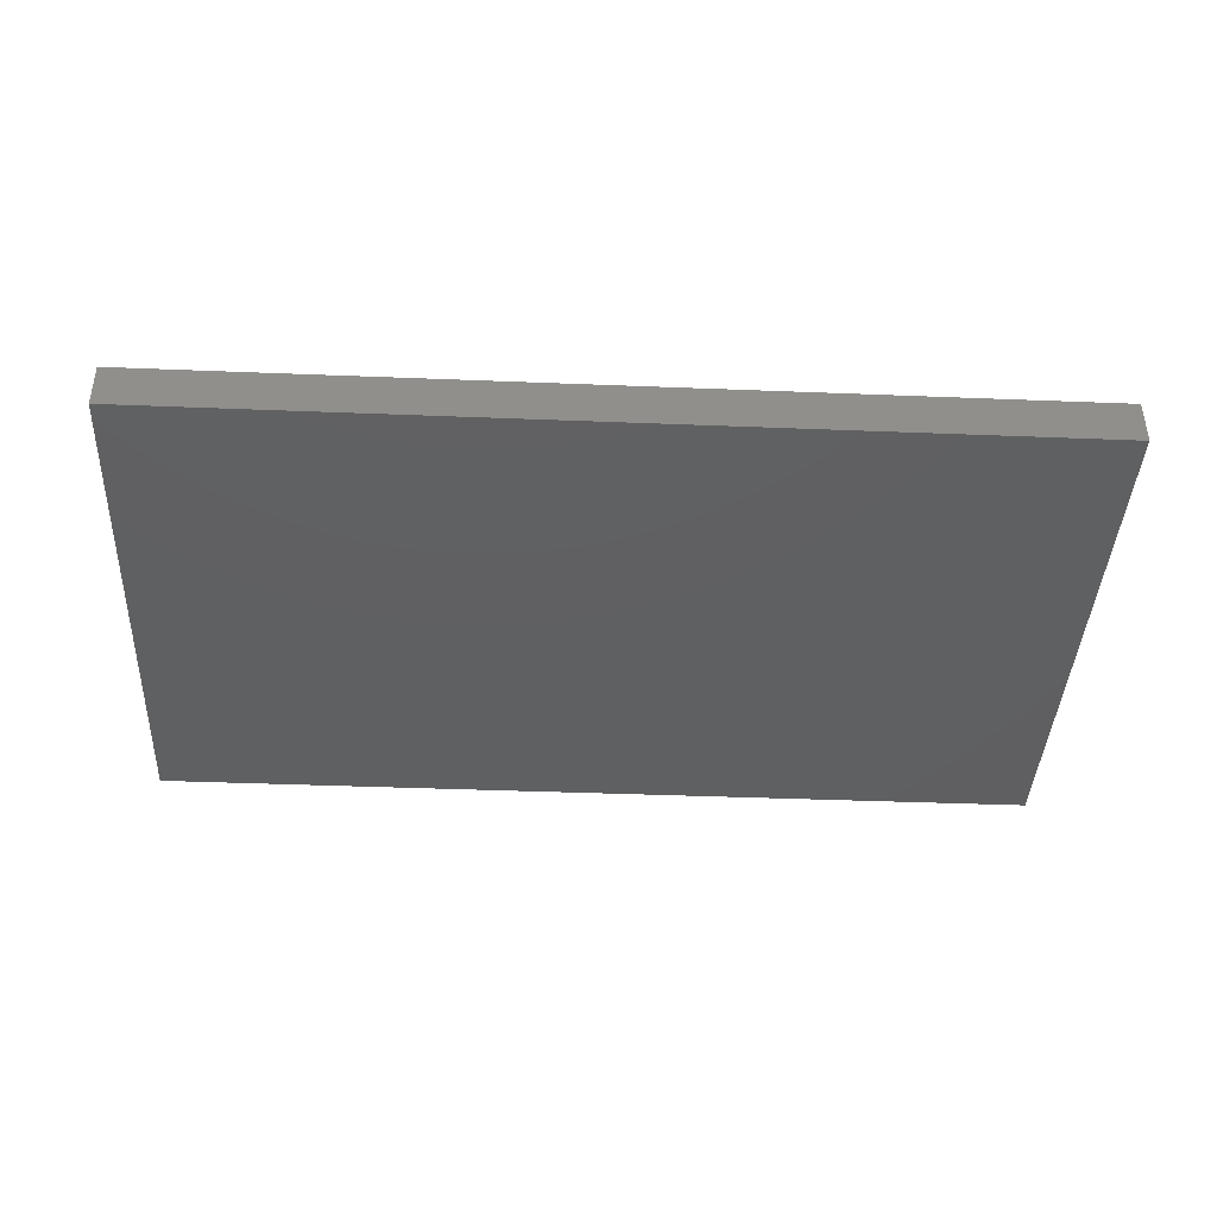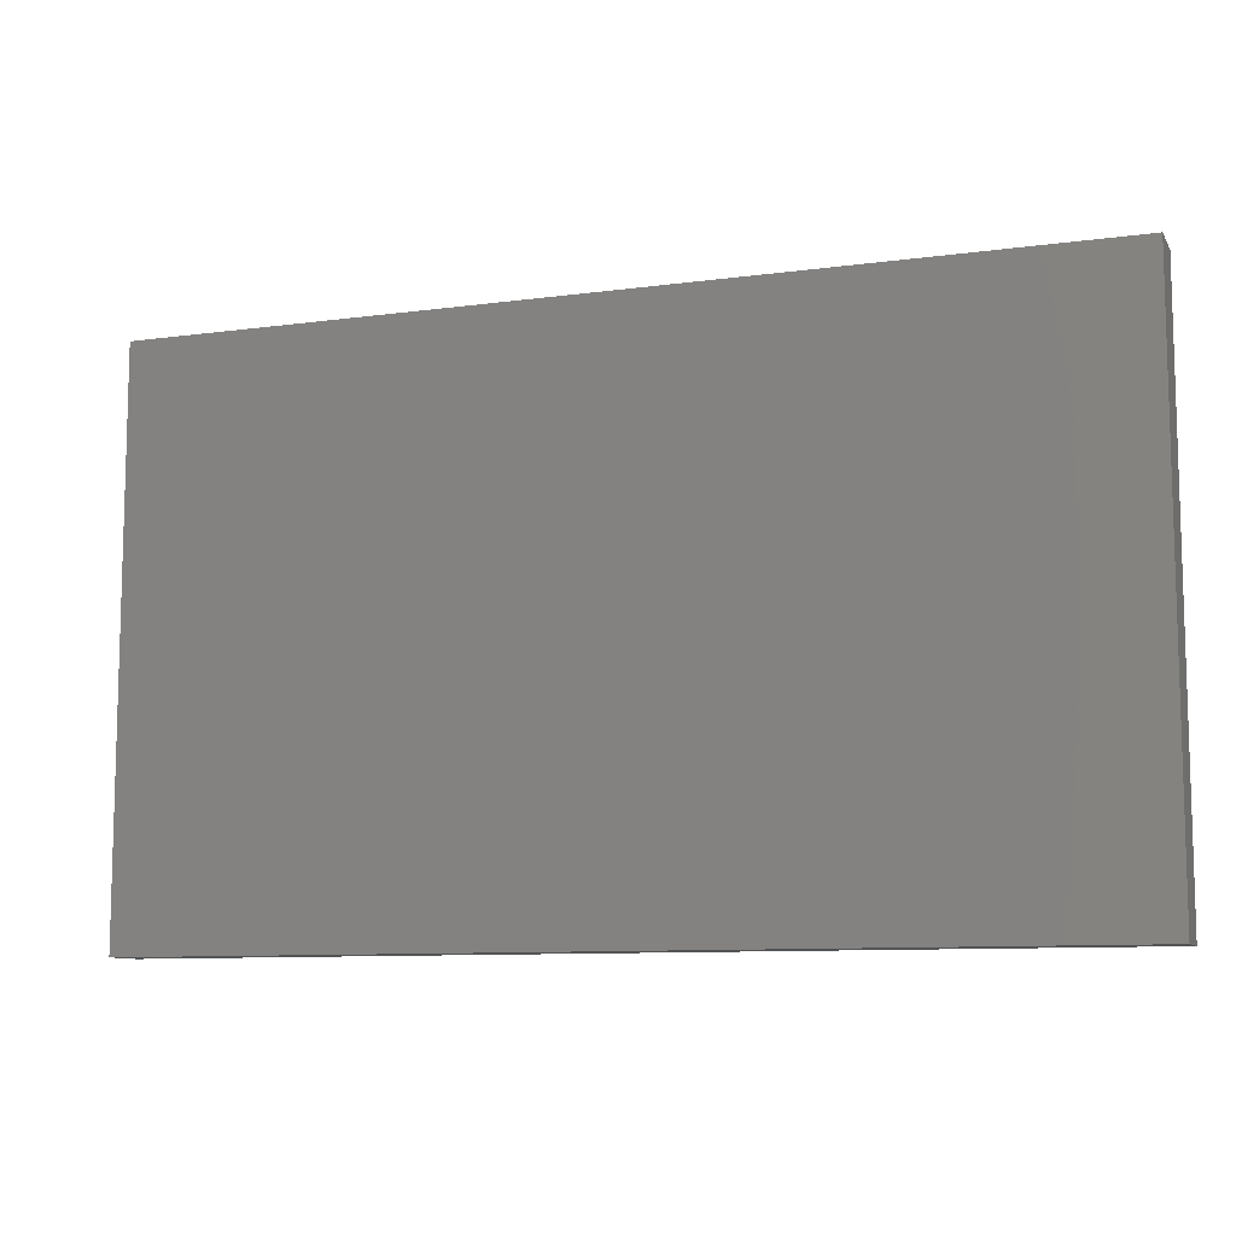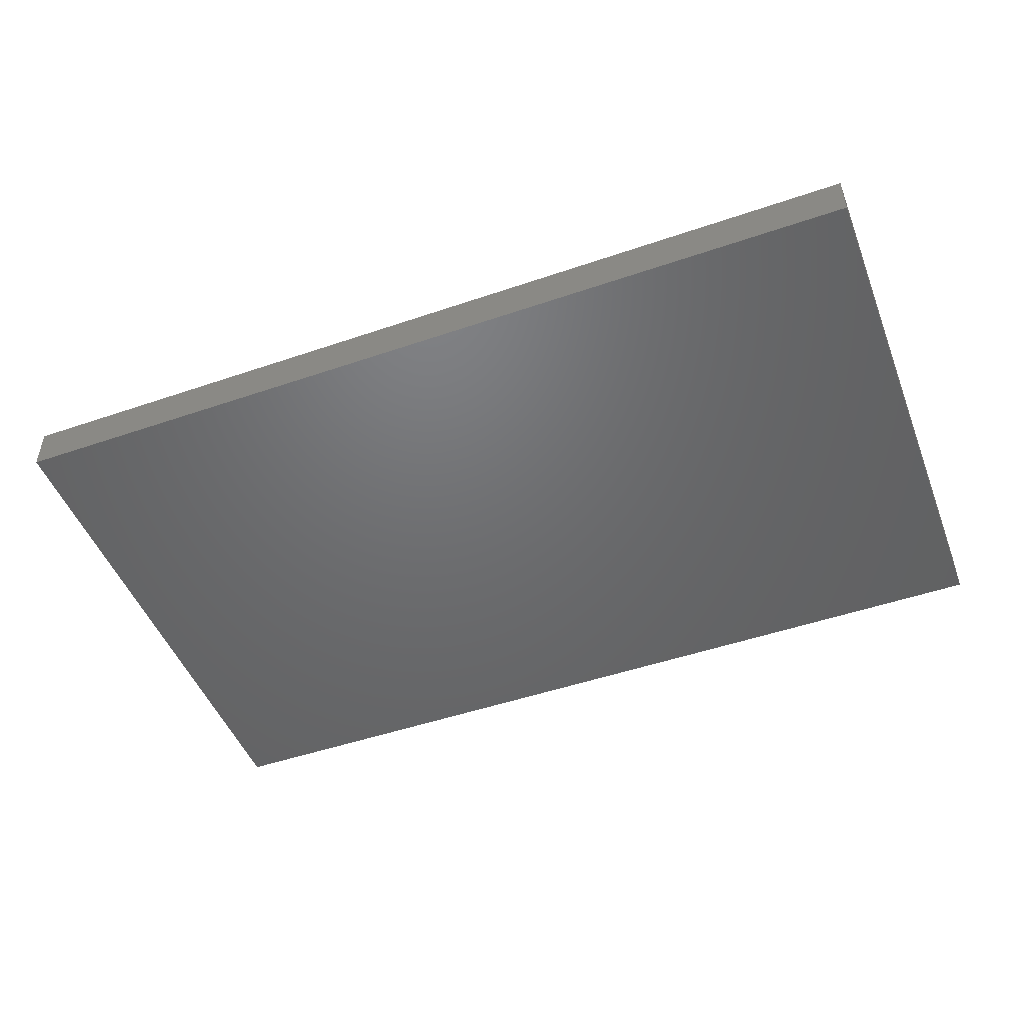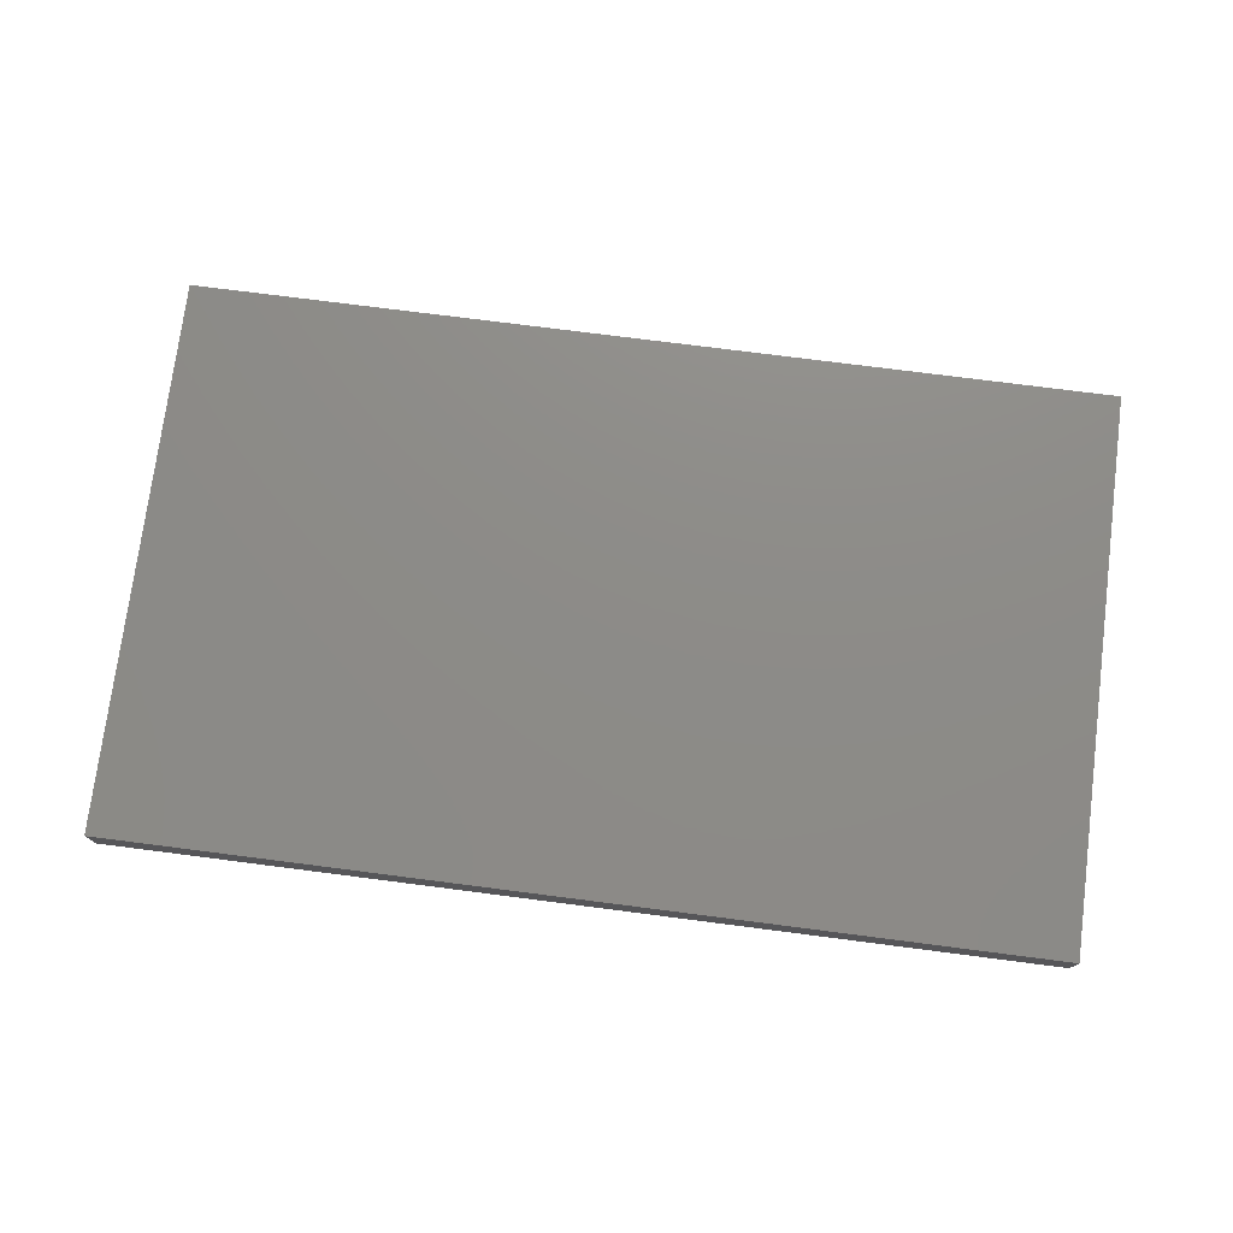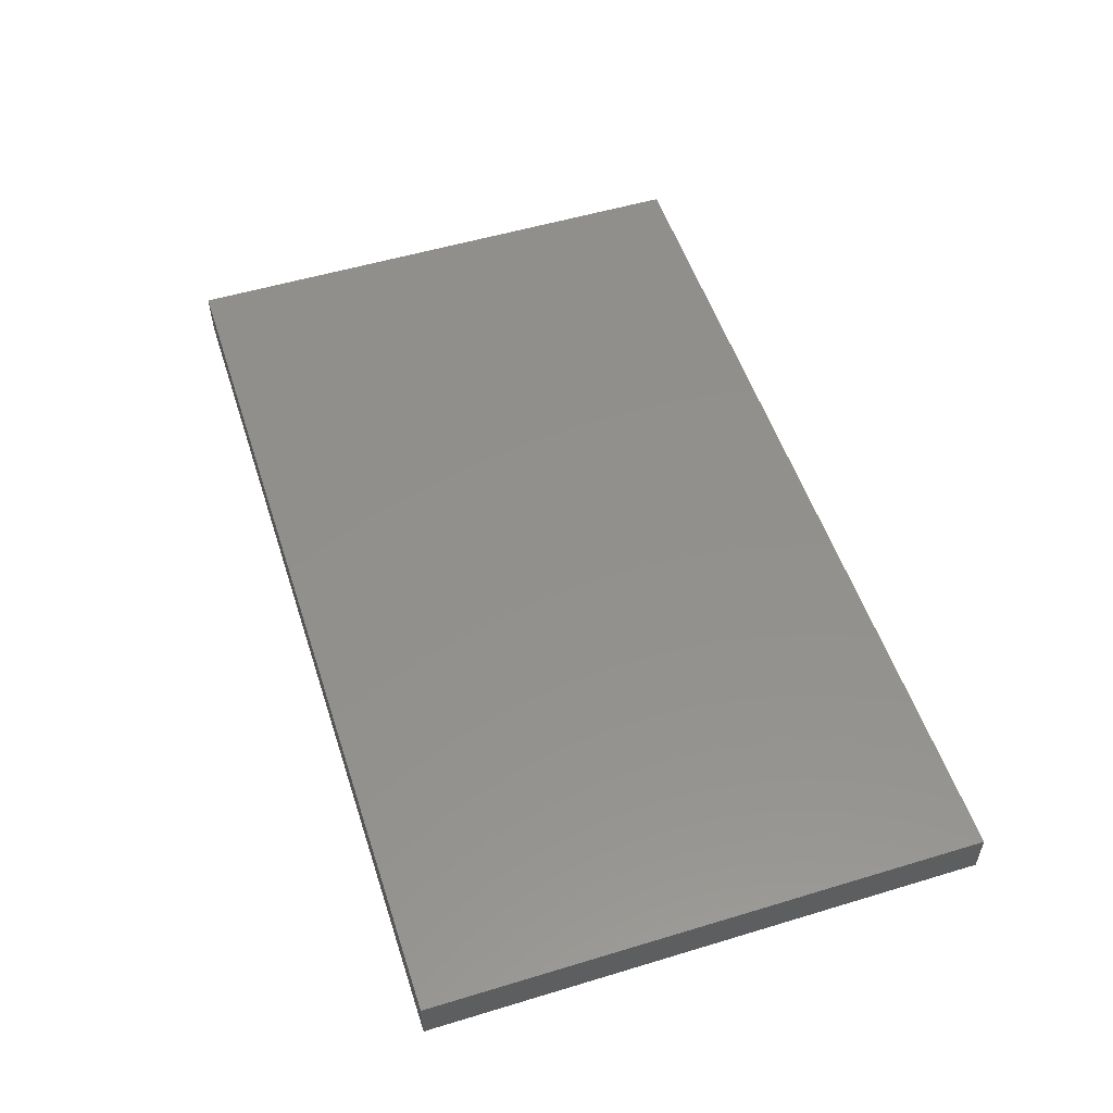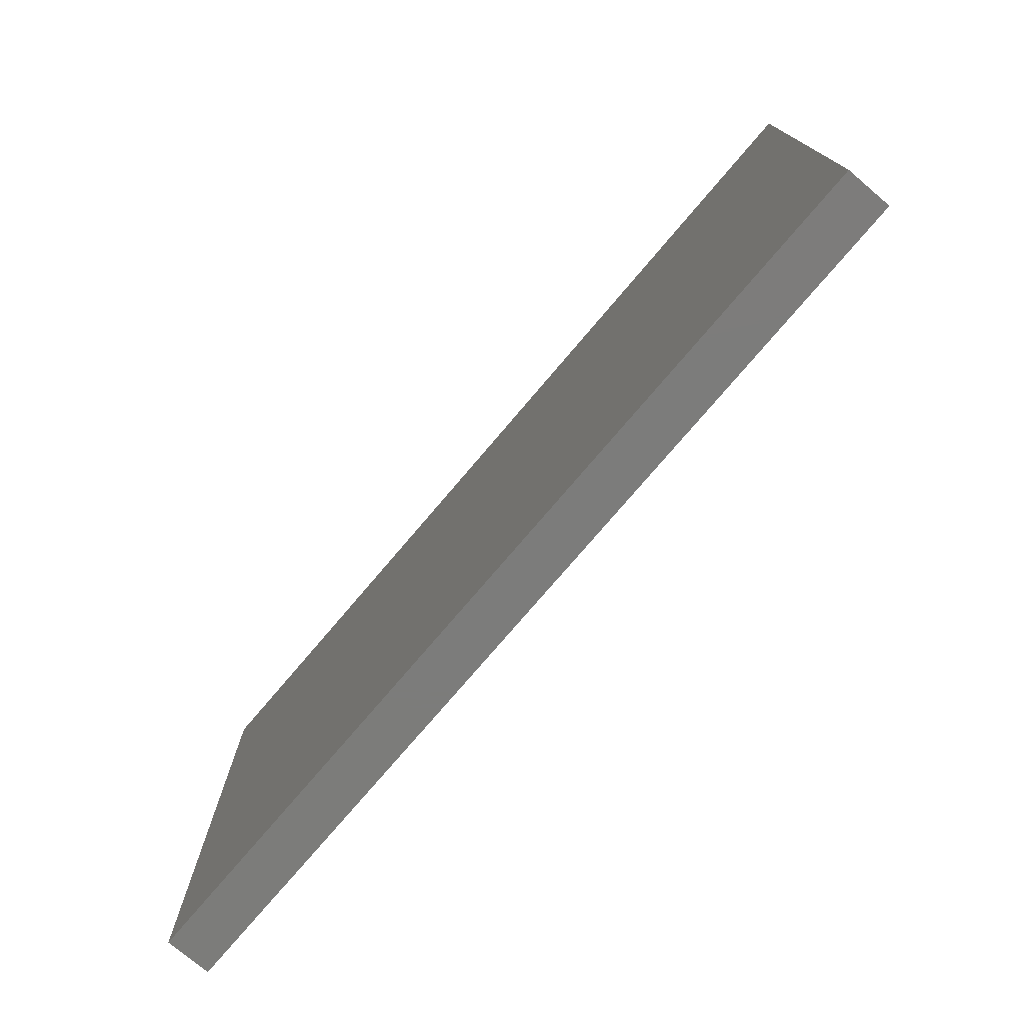
<metadata>
{"format":"stl","ext":"stl","renderer":"f3d","projection":"perspective","resolution":1024,"background":"white","views":[{"elev":-40.4,"azim":-2.8,"up":"+Z"},{"elev":-9.6,"azim":-160.4,"up":"+Y"},{"elev":-48.6,"azim":-159.1,"up":"+Z"},{"elev":75.4,"azim":-172.7,"up":"+Z"},{"elev":53.4,"azim":-107.9,"up":"+Z"},{"elev":-75.4,"azim":49.7,"up":"+Y"}]}
</metadata>
<code>
# stl→obj: 8 verts, 12 faces
v -50 30 2.5
v 50 -30 2.5
v 50 30 2.5
v -50 -30 2.5
v -50 -30 -2.5
v 50 30 -2.5
v 50 -30 -2.5
v -50 30 -2.5
f 1 2 3
f 2 1 4
f 5 6 7
f 6 5 8
f 5 2 4
f 2 5 7
f 2 6 3
f 6 2 7
f 6 1 3
f 1 6 8
f 5 1 8
f 1 5 4

</code>
